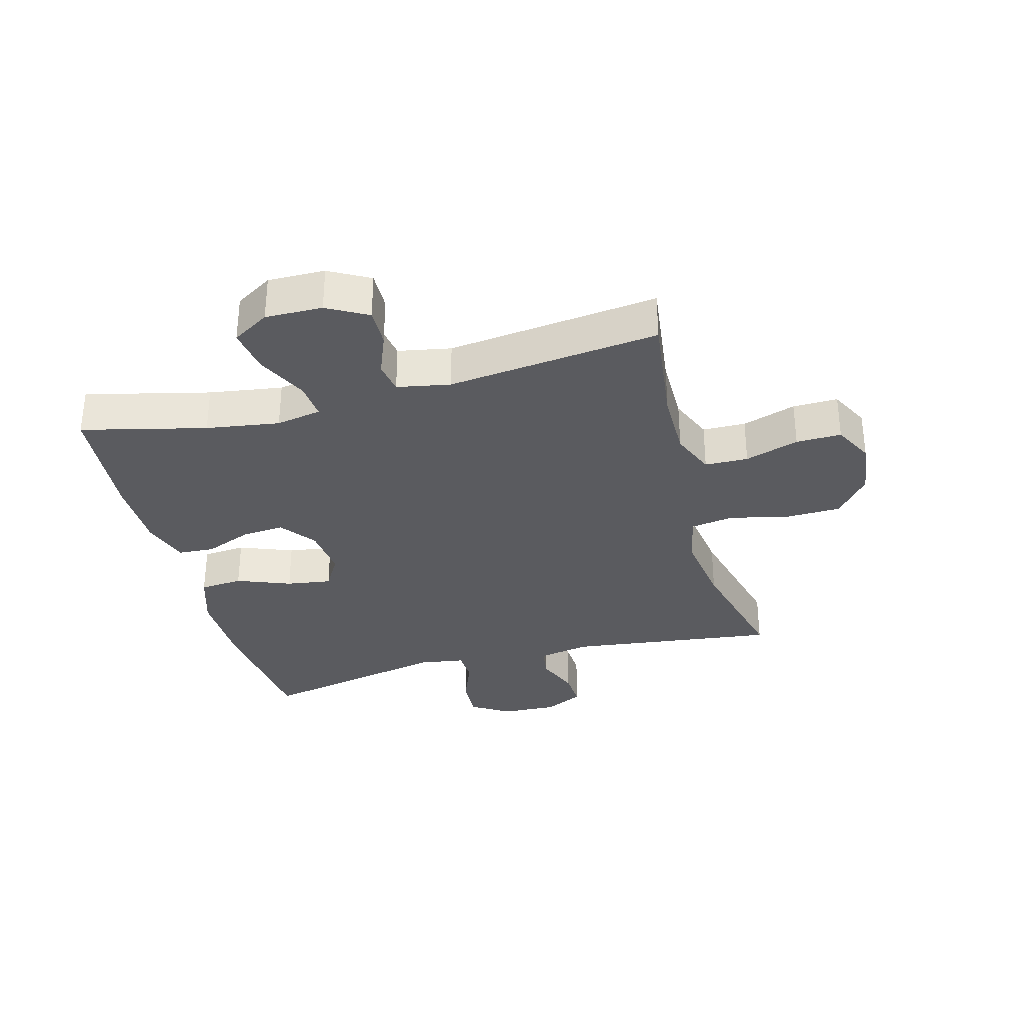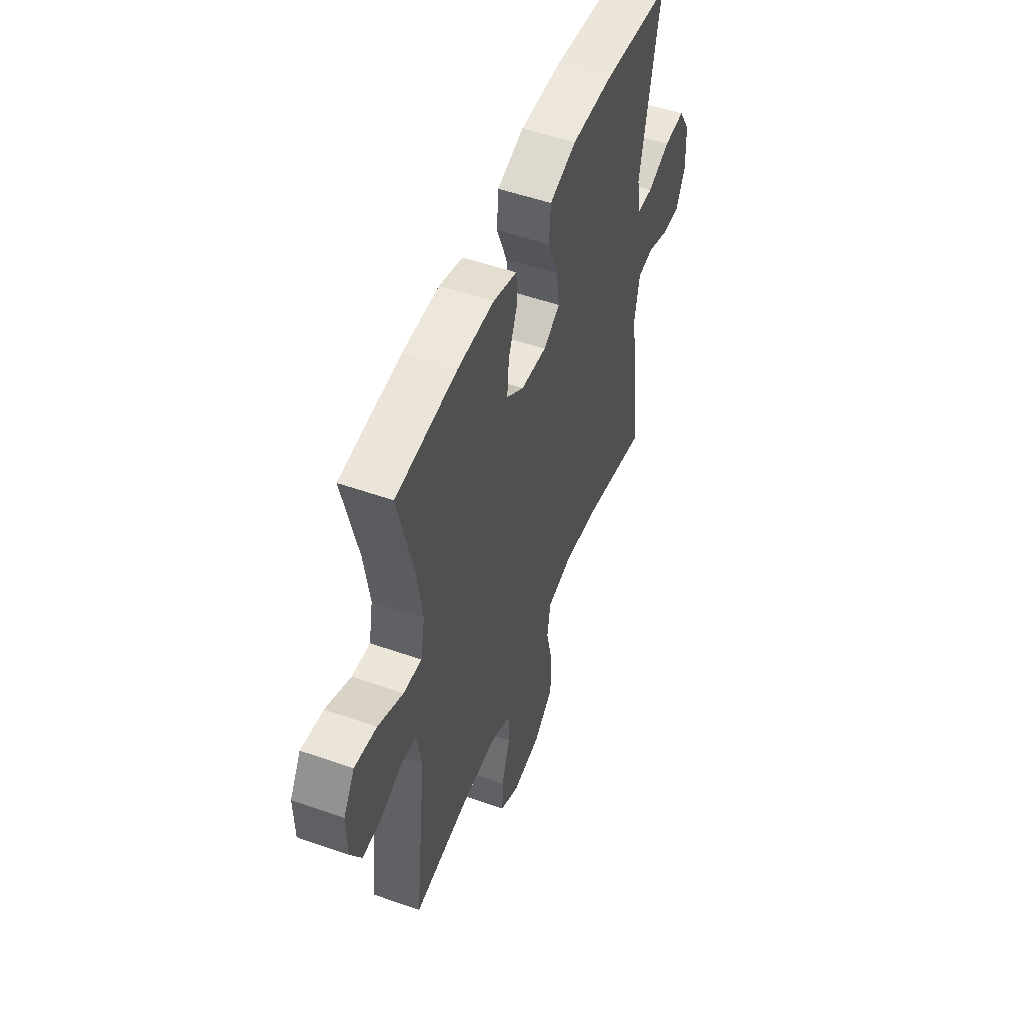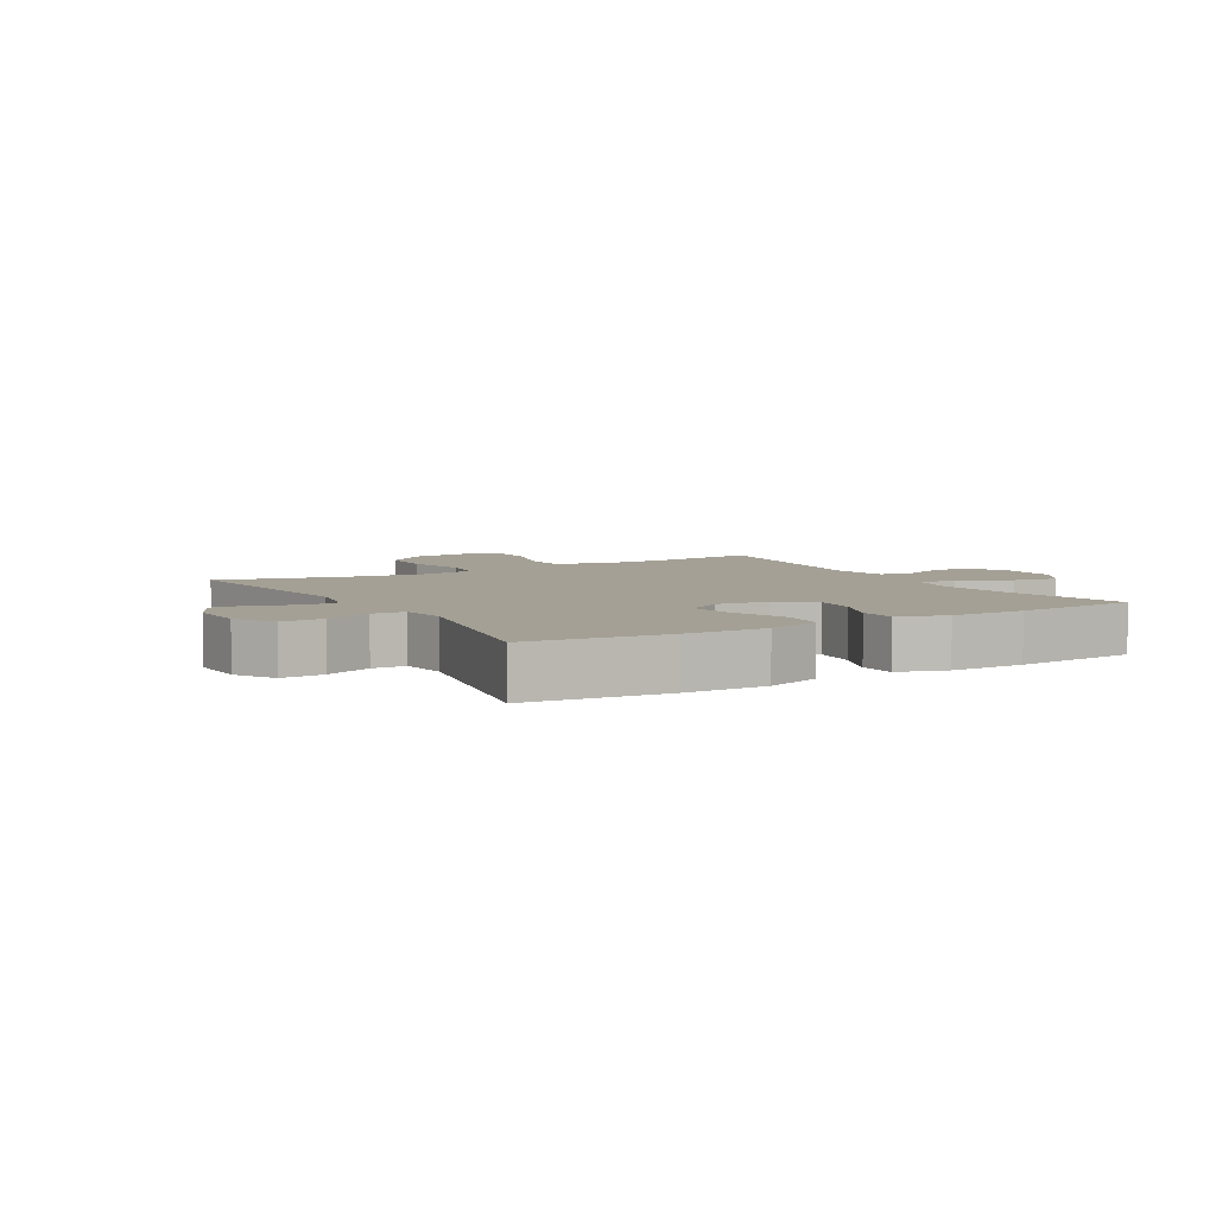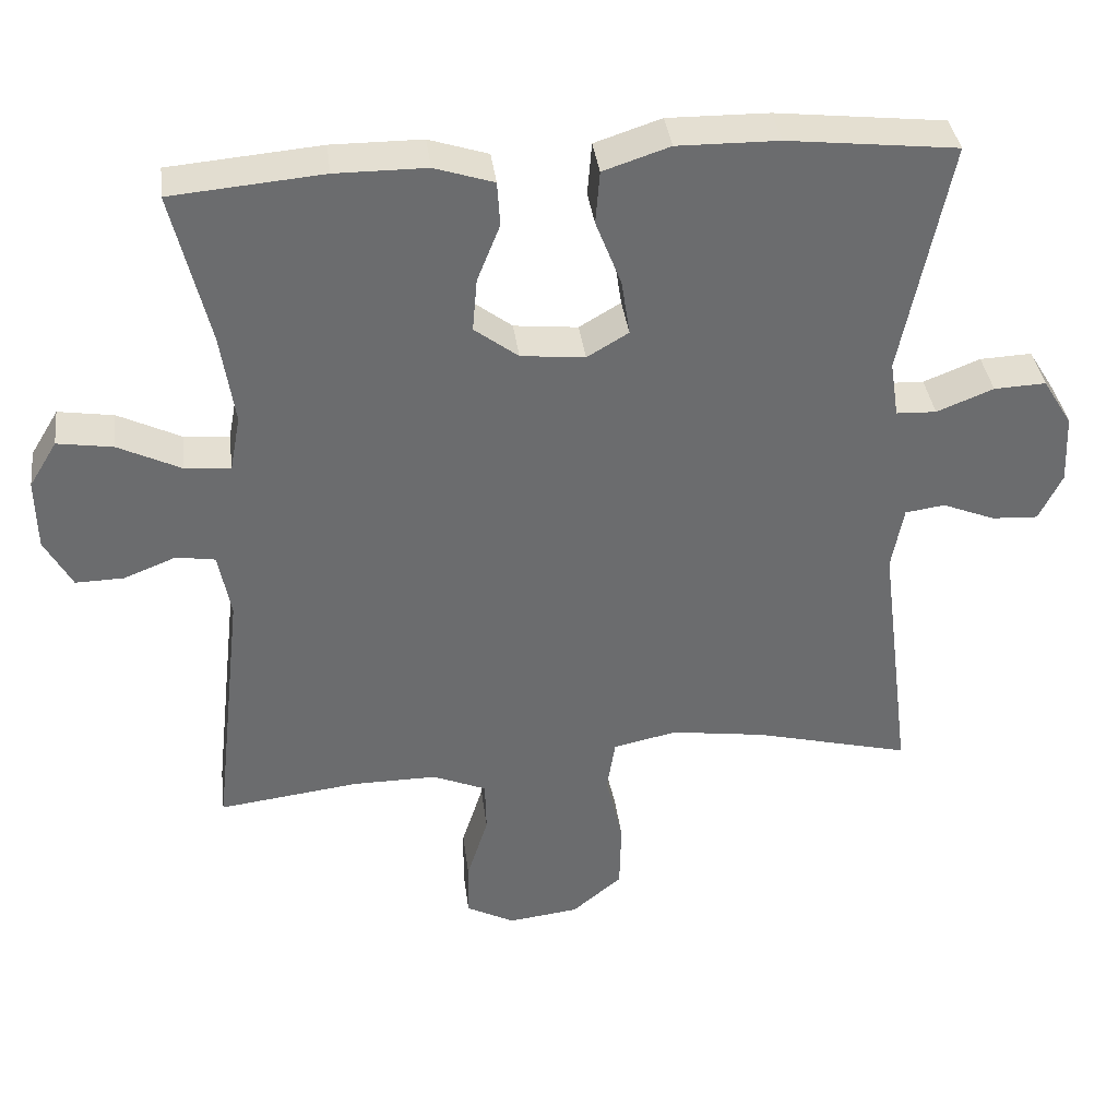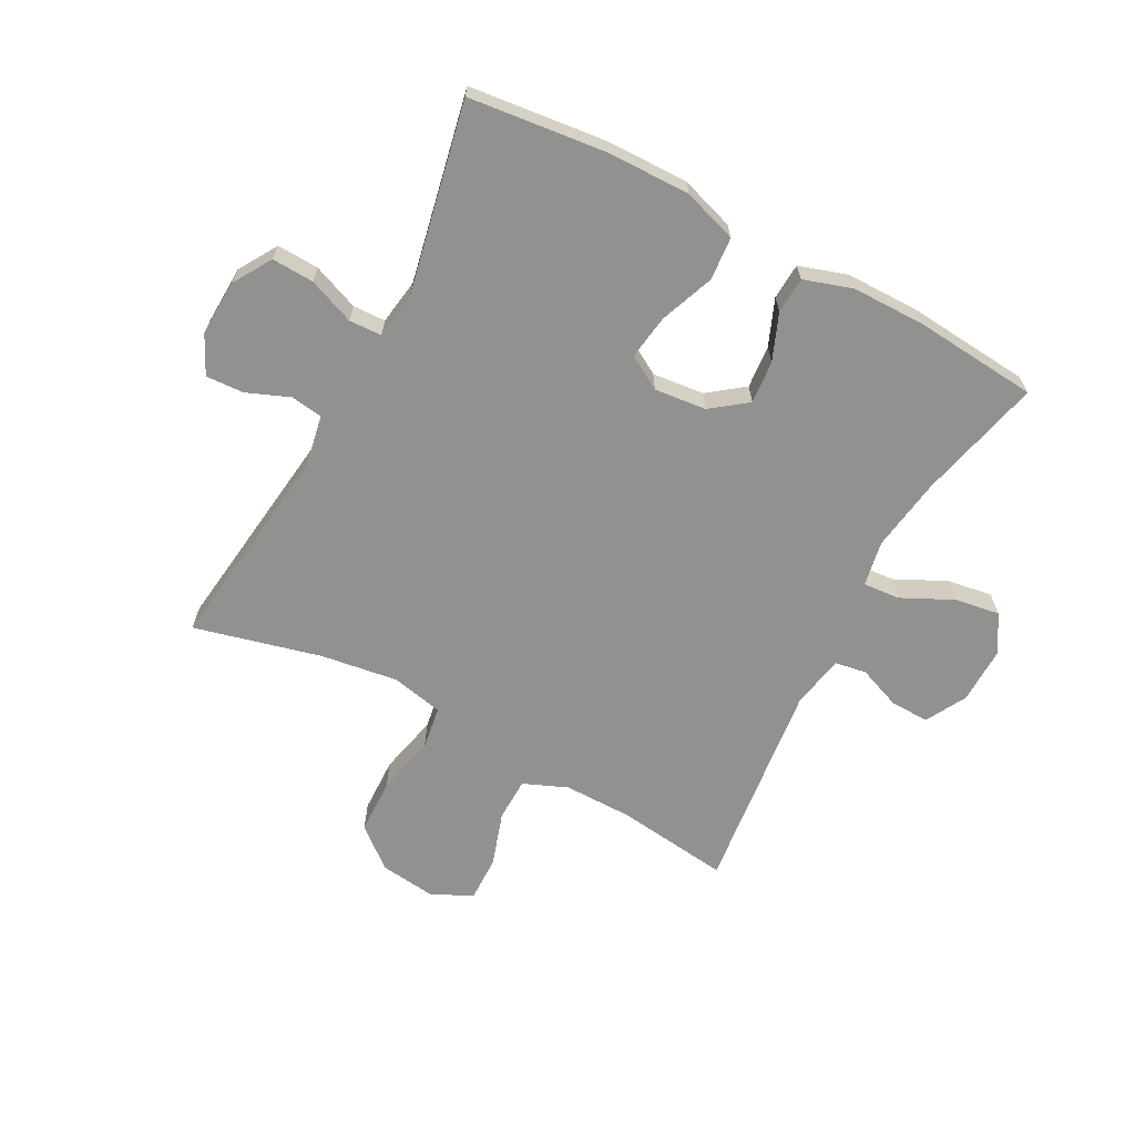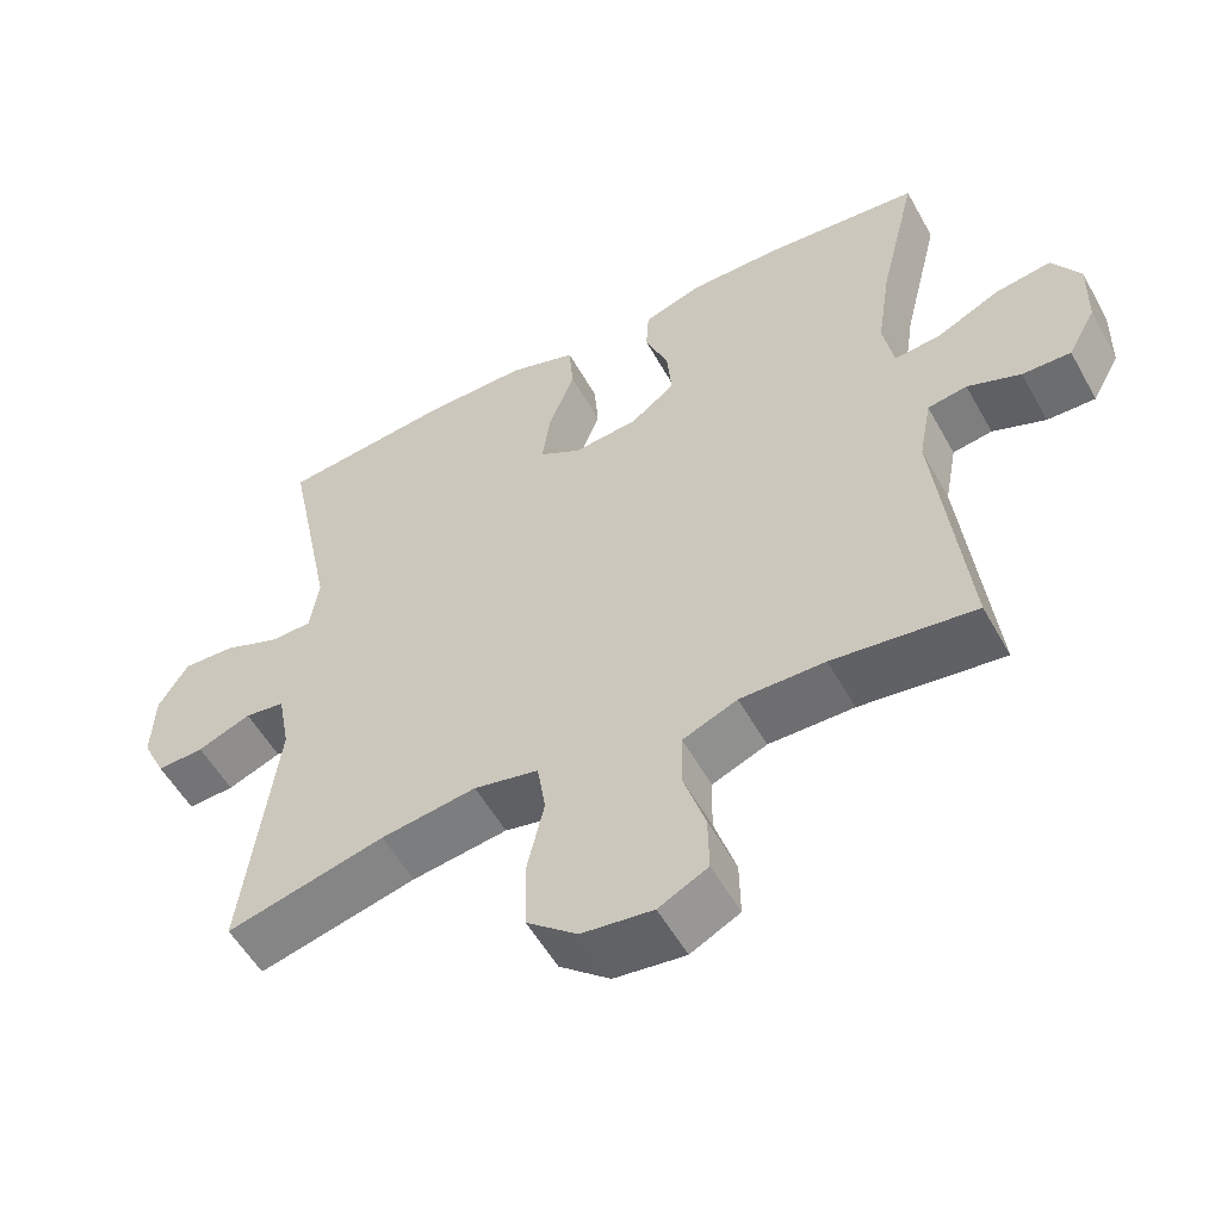
<metadata>
{"format":"obj","ext":"obj","renderer":"f3d","projection":"perspective","resolution":1024,"background":"white","views":[{"elev":-33.0,"azim":105.1,"up":"+Y"},{"elev":51.8,"azim":110.9,"up":"+Z"},{"elev":5.7,"azim":-30.2,"up":"+Y"},{"elev":36.8,"azim":172.8,"up":"+Z"},{"elev":-65.9,"azim":-28.0,"up":"+Y"},{"elev":-54.6,"azim":28.7,"up":"+Z"}]}
</metadata>
<code>
o path5000
v 0.2889 0.0375 0.55
v 0.1649 0.0375 0.5495
v 0.08413 0.0375 0.5234
v 0.0803 0.0375 0.4627
v 0.1117 0.0375 0.3844
v 0.1179 0.0375 0.3124
v 0.05823 0.0375 0.2673
v -0.02909 0.0375 0.2583
v -0.08591 0.0375 0.2916
v -0.07461 0.0375 0.3669
v -0.03946 0.0375 0.4574
v -0.04523 0.0375 0.5297
v -0.1362 0.0375 0.5595
v -0.2747 0.0375 0.5577
v -0.5057 0.0375 0.5319
v -0.4402 0.0375 0.2125
v -0.4519 0.0375 0.1356
v -0.5067 0.0375 0.1333
v -0.5841 0.0375 0.164
v -0.6549 0.0375 0.1671
v -0.6948 0.0375 0.1023
v -0.6989 0.0375 0.008318
v -0.6671 0.0375 -0.05624
v -0.6039 0.0375 -0.05289
v -0.5318 0.0375 -0.02388
v -0.4778 0.0375 -0.03161
v -0.4614 0.0375 -0.119
v -0.5057 0.0375 -0.4698
v -0.2923 0.0375 -0.4162
v -0.1634 0.0375 -0.3977
v -0.07623 0.0375 -0.4163
v -0.06482 0.0375 -0.4883
v -0.08794 0.0375 -0.5886
v -0.08565 0.0375 -0.6817
v -0.01754 0.0375 -0.7376
v 0.07846 0.0375 -0.7493
v 0.1449 0.0375 -0.715
v 0.1436 0.0375 -0.6391
v 0.1143 0.0375 -0.5484
v 0.1159 0.0375 -0.4758
v 0.1895 0.0375 -0.4452
v 0.304 0.0375 -0.4458
v 0.4962 0.0375 -0.4698
v 0.4558 0.0375 -0.1131
v 0.4727 0.0375 -0.02393
v 0.5259 0.0375 -0.01528
v 0.5976 0.0375 -0.04346
v 0.663 0.0375 -0.04494
v 0.7004 0.0375 0.02292
v 0.7022 0.0375 0.1191
v 0.6643 0.0375 0.1816
v 0.5886 0.0375 0.1699
v 0.5029 0.0375 0.1284
v 0.4408 0.0375 0.1229
v 0.4265 0.0375 0.1992
v 0.4452 0.0375 0.3225
v 0.4962 0.0375 0.5319
v 0.2889 -0.0375 0.55
v 0.1649 -0.0375 0.5495
v 0.08413 -0.0375 0.5234
v 0.0803 -0.0375 0.4627
v 0.1117 -0.0375 0.3844
v 0.1179 -0.0375 0.3124
v 0.05823 -0.0375 0.2673
v -0.02909 -0.0375 0.2583
v -0.08591 -0.0375 0.2916
v -0.07461 -0.0375 0.3669
v -0.03946 -0.0375 0.4574
v -0.04523 -0.0375 0.5297
v -0.1362 -0.0375 0.5595
v -0.2747 -0.0375 0.5577
v -0.5057 -0.0375 0.5319
v -0.4402 -0.0375 0.2125
v -0.4519 -0.0375 0.1356
v -0.5067 -0.0375 0.1333
v -0.5841 -0.0375 0.164
v -0.6549 -0.0375 0.1671
v -0.6948 -0.0375 0.1023
v -0.6989 -0.0375 0.008318
v -0.6671 -0.0375 -0.05624
v -0.6039 -0.0375 -0.05289
v -0.5318 -0.0375 -0.02388
v -0.4778 -0.0375 -0.03161
v -0.4614 -0.0375 -0.119
v -0.5057 -0.0375 -0.4698
v -0.2923 -0.0375 -0.4162
v -0.1634 -0.0375 -0.3977
v -0.07623 -0.0375 -0.4163
v -0.06482 -0.0375 -0.4883
v -0.08794 -0.0375 -0.5886
v -0.08565 -0.0375 -0.6817
v -0.01754 -0.0375 -0.7376
v 0.07846 -0.0375 -0.7493
v 0.1449 -0.0375 -0.715
v 0.1436 -0.0375 -0.6391
v 0.1143 -0.0375 -0.5484
v 0.1159 -0.0375 -0.4758
v 0.1895 -0.0375 -0.4452
v 0.304 -0.0375 -0.4458
v 0.4962 -0.0375 -0.4698
v 0.4558 -0.0375 -0.1131
v 0.4727 -0.0375 -0.02393
v 0.5259 -0.0375 -0.01528
v 0.5976 -0.0375 -0.04346
v 0.663 -0.0375 -0.04494
v 0.7004 -0.0375 0.02292
v 0.7022 -0.0375 0.1191
v 0.6643 -0.0375 0.1816
v 0.5886 -0.0375 0.1699
v 0.5029 -0.0375 0.1284
v 0.4408 -0.0375 0.1229
v 0.4265 -0.0375 0.1992
v 0.4452 -0.0375 0.3225
v 0.4962 -0.0375 0.5319
v -0.04523 0.0375 0.5297
v -0.04523 0.0375 0.5297
v -0.1362 0.0375 0.5595
v -0.2747 0.0375 0.5577
v 0.2889 0.0375 0.55
v 0.1649 0.0375 0.5495
v 0.08413 0.0375 0.5234
v 0.08413 0.0375 0.5234
v -0.5057 0.0375 0.5319
v -0.5057 0.0375 0.5319
v 0.4962 0.0375 0.5319
v 0.4962 0.0375 0.5319
v -0.03946 0.0375 0.4574
v 0.0803 0.0375 0.4627
v 0.1117 0.0375 0.3844
v -0.07461 0.0375 0.3669
v 0.4452 0.0375 0.3225
v 0.1179 0.0375 0.3124
v -0.08591 0.0375 0.2916
v -0.08591 0.0375 0.2916
v -0.4402 0.0375 0.2125
v 0.4265 0.0375 0.1992
v 0.05823 0.0375 0.2673
v -0.02909 0.0375 0.2583
v -0.4519 0.0375 0.1356
v -0.4519 0.0375 0.1356
v 0.4408 0.0375 0.1229
v 0.4408 0.0375 0.1229
v 0.7022 0.0375 0.1191
v 0.6643 0.0375 0.1816
v 0.6643 0.0375 0.1816
v 0.5886 0.0375 0.1699
v 0.5029 0.0375 0.1284
v -0.5841 0.0375 0.164
v -0.6549 0.0375 0.1671
v -0.6549 0.0375 0.1671
v -0.6948 0.0375 0.1023
v -0.5067 0.0375 0.1333
v 0.7004 0.0375 0.02292
v -0.6989 0.0375 0.008318
v 0.663 0.0375 -0.04494
v 0.663 0.0375 -0.04494
v -0.6671 0.0375 -0.05624
v -0.6671 0.0375 -0.05624
v 0.5976 0.0375 -0.04346
v 0.5259 0.0375 -0.01528
v 0.4727 0.0375 -0.02393
v 0.4727 0.0375 -0.02393
v -0.5318 0.0375 -0.02388
v -0.4778 0.0375 -0.03161
v -0.4778 0.0375 -0.03161
v -0.6039 0.0375 -0.05289
v 0.4558 0.0375 -0.1131
v -0.4614 0.0375 -0.119
v 0.4962 0.0375 -0.4698
v 0.4962 0.0375 -0.4698
v -0.1634 0.0375 -0.3977
v -0.07623 0.0375 -0.4163
v -0.07623 0.0375 -0.4163
v -0.2923 0.0375 -0.4162
v 0.1895 0.0375 -0.4452
v 0.304 0.0375 -0.4458
v -0.06482 0.0375 -0.4883
v -0.5057 0.0375 -0.4698
v -0.5057 0.0375 -0.4698
v 0.1159 0.0375 -0.4758
v 0.1159 0.0375 -0.4758
v 0.1143 0.0375 -0.5484
v -0.08794 0.0375 -0.5886
v 0.1436 0.0375 -0.6391
v -0.08565 0.0375 -0.6817
v 0.1449 0.0375 -0.715
v 0.1449 0.0375 -0.715
v -0.01754 0.0375 -0.7376
v 0.07846 0.0375 -0.7493
v -0.04523 -0.0375 0.5297
v -0.04523 -0.0375 0.5297
v -0.1362 -0.0375 0.5595
v -0.2747 -0.0375 0.5577
v 0.2889 -0.0375 0.55
v 0.1649 -0.0375 0.5495
v 0.08413 -0.0375 0.5234
v 0.08413 -0.0375 0.5234
v -0.5057 -0.0375 0.5319
v -0.5057 -0.0375 0.5319
v 0.4962 -0.0375 0.5319
v 0.4962 -0.0375 0.5319
v -0.03946 -0.0375 0.4574
v 0.0803 -0.0375 0.4627
v 0.1117 -0.0375 0.3844
v -0.07461 -0.0375 0.3669
v 0.4452 -0.0375 0.3225
v 0.1179 -0.0375 0.3124
v -0.08591 -0.0375 0.2916
v -0.08591 -0.0375 0.2916
v -0.4402 -0.0375 0.2125
v 0.4265 -0.0375 0.1992
v 0.05823 -0.0375 0.2673
v -0.02909 -0.0375 0.2583
v -0.4519 -0.0375 0.1356
v -0.4519 -0.0375 0.1356
v 0.4408 -0.0375 0.1229
v 0.4408 -0.0375 0.1229
v 0.7022 -0.0375 0.1191
v 0.6643 -0.0375 0.1816
v 0.6643 -0.0375 0.1816
v 0.5886 -0.0375 0.1699
v 0.5029 -0.0375 0.1284
v -0.5841 -0.0375 0.164
v -0.6549 -0.0375 0.1671
v -0.6549 -0.0375 0.1671
v -0.6948 -0.0375 0.1023
v -0.5067 -0.0375 0.1333
v 0.7004 -0.0375 0.02292
v -0.6989 -0.0375 0.008318
v 0.663 -0.0375 -0.04494
v 0.663 -0.0375 -0.04494
v -0.6671 -0.0375 -0.05624
v -0.6671 -0.0375 -0.05624
v 0.5976 -0.0375 -0.04346
v 0.5259 -0.0375 -0.01528
v 0.4727 -0.0375 -0.02393
v 0.4727 -0.0375 -0.02393
v -0.5318 -0.0375 -0.02388
v -0.4778 -0.0375 -0.03161
v -0.4778 -0.0375 -0.03161
v -0.6039 -0.0375 -0.05289
v 0.4558 -0.0375 -0.1131
v -0.4614 -0.0375 -0.119
v 0.4962 -0.0375 -0.4698
v 0.4962 -0.0375 -0.4698
v -0.1634 -0.0375 -0.3977
v -0.07623 -0.0375 -0.4163
v -0.07623 -0.0375 -0.4163
v -0.2923 -0.0375 -0.4162
v 0.1895 -0.0375 -0.4452
v 0.304 -0.0375 -0.4458
v -0.06482 -0.0375 -0.4883
v -0.5057 -0.0375 -0.4698
v -0.5057 -0.0375 -0.4698
v 0.1159 -0.0375 -0.4758
v 0.1159 -0.0375 -0.4758
v 0.1143 -0.0375 -0.5484
v -0.08794 -0.0375 -0.5886
v 0.1436 -0.0375 -0.6391
v -0.08565 -0.0375 -0.6817
v 0.1449 -0.0375 -0.715
v 0.1449 -0.0375 -0.715
v -0.01754 -0.0375 -0.7376
v 0.07846 -0.0375 -0.7493
f 246 243 249
f 242 251 244
f 218 221 228
f 235 222 236
f 219 221 218
f 238 226 241
f 203 195 196
f 222 235 221
f 257 263 259
f 223 238 227
f 194 206 200
f 242 236 212
f 241 229 232
f 246 213 243
f 247 213 246
f 194 204 206
f 204 195 203
f 252 255 247
f 239 214 227
f 210 193 198
f 193 205 192
f 205 202 192
f 216 236 222
f 250 247 255
f 239 213 214
f 243 213 239
f 234 221 235
f 226 238 223
f 216 212 236
f 257 255 252
f 263 257 258
f 212 213 247
f 192 202 190
f 230 228 234
f 242 212 247
f 249 243 253
f 214 208 210
f 264 259 263
f 211 207 216
f 206 207 211
f 260 263 258
f 228 221 234
f 210 208 193
f 239 227 238
f 258 257 252
f 250 242 247
f 241 226 229
f 216 207 212
f 214 213 208
f 208 205 193
f 207 206 204
f 226 223 224
f 195 204 194
f 261 259 264
f 251 242 250
f 116 13 70 191
f 13 14 71 70
f 1 2 59 58
f 2 122 197 59
f 14 124 199 71
f 126 1 58 201
f 11 12 69 68
f 3 4 61 60
f 4 5 62 61
f 10 11 68 67
f 56 57 114 113
f 5 6 63 62
f 134 10 67 209
f 15 16 73 72
f 55 56 113 112
f 6 7 64 63
f 8 9 66 65
f 7 8 65 64
f 16 140 215 73
f 142 55 112 217
f 50 145 220 107
f 51 52 109 108
f 52 53 110 109
f 19 150 225 76
f 20 21 78 77
f 18 19 76 75
f 17 18 75 74
f 53 54 111 110
f 49 50 107 106
f 21 22 79 78
f 156 49 106 231
f 22 158 233 79
f 47 48 105 104
f 46 47 104 103
f 162 46 103 237
f 25 165 240 82
f 24 25 82 81
f 23 24 81 80
f 44 45 102 101
f 26 27 84 83
f 170 44 101 245
f 30 173 248 87
f 29 30 87 86
f 41 42 99 98
f 31 32 89 88
f 179 29 86 254
f 27 28 85 84
f 181 41 98 256
f 42 43 100 99
f 39 40 97 96
f 32 33 90 89
f 38 39 96 95
f 33 34 91 90
f 187 38 95 262
f 34 35 92 91
f 36 37 94 93
f 35 36 93 92
f 171 174 168
f 167 169 176
f 143 153 146
f 160 161 147
f 144 143 146
f 163 166 151
f 128 121 120
f 147 146 160
f 182 184 188
f 148 152 163
f 119 125 131
f 167 137 161
f 166 157 154
f 171 168 138
f 172 171 138
f 119 131 129
f 129 128 120
f 177 172 180
f 164 152 139
f 135 123 118
f 118 117 130
f 130 117 127
f 141 147 161
f 175 180 172
f 164 139 138
f 168 164 138
f 159 160 146
f 151 148 163
f 141 161 137
f 182 177 180
f 188 183 182
f 137 172 138
f 117 115 127
f 155 159 153
f 167 172 137
f 174 178 168
f 139 135 133
f 189 188 184
f 136 141 132
f 131 136 132
f 185 183 188
f 153 159 146
f 135 118 133
f 164 163 152
f 183 177 182
f 175 172 167
f 166 154 151
f 141 137 132
f 139 133 138
f 133 118 130
f 132 129 131
f 151 149 148
f 120 119 129
f 186 189 184
f 176 175 167

</code>
